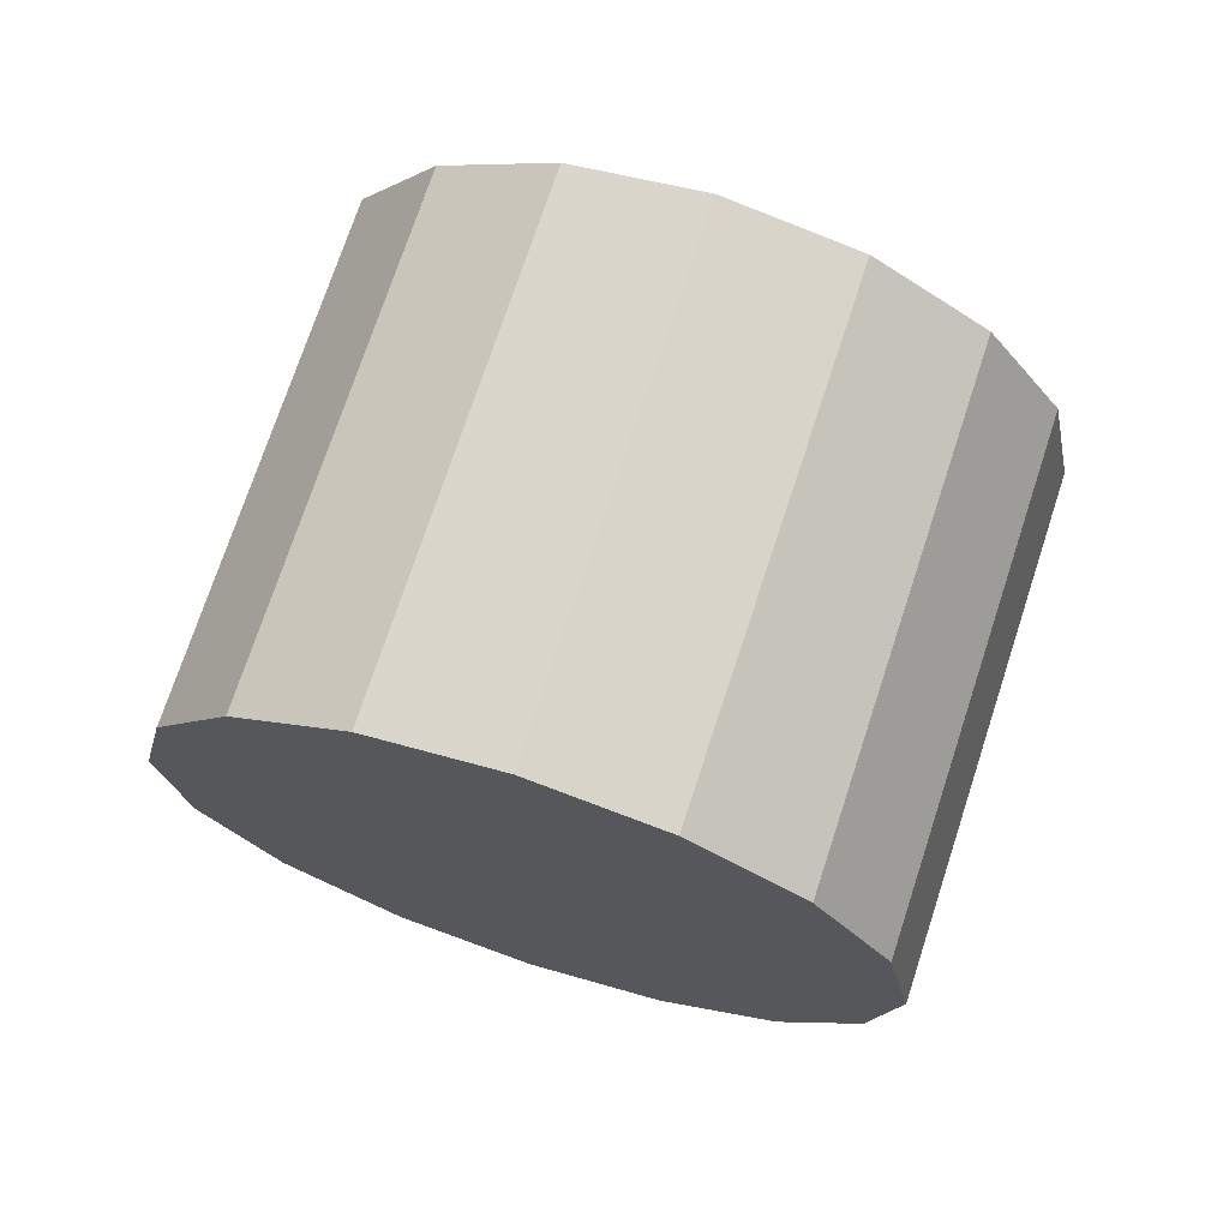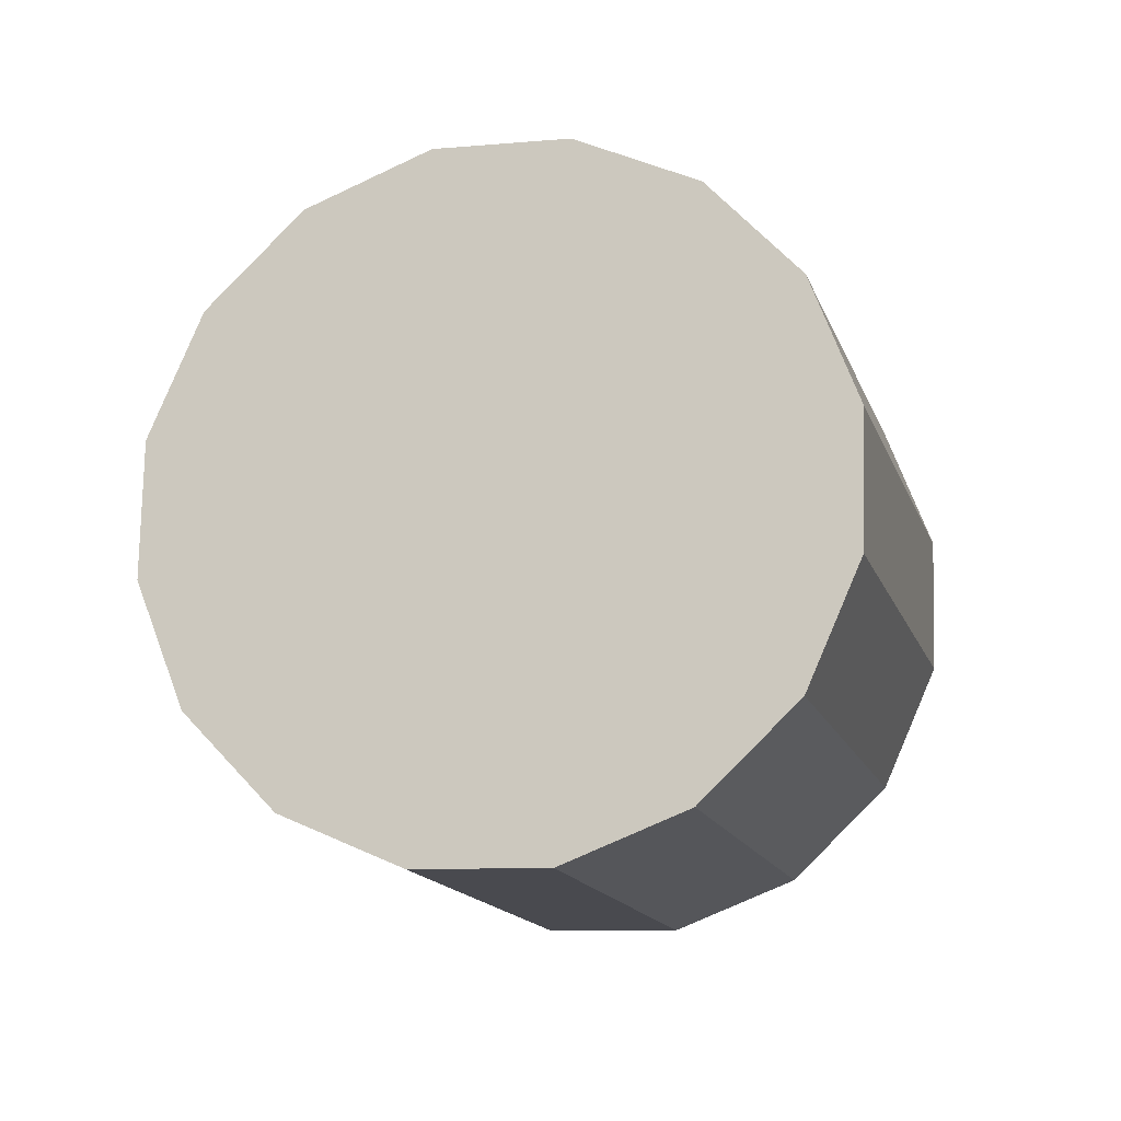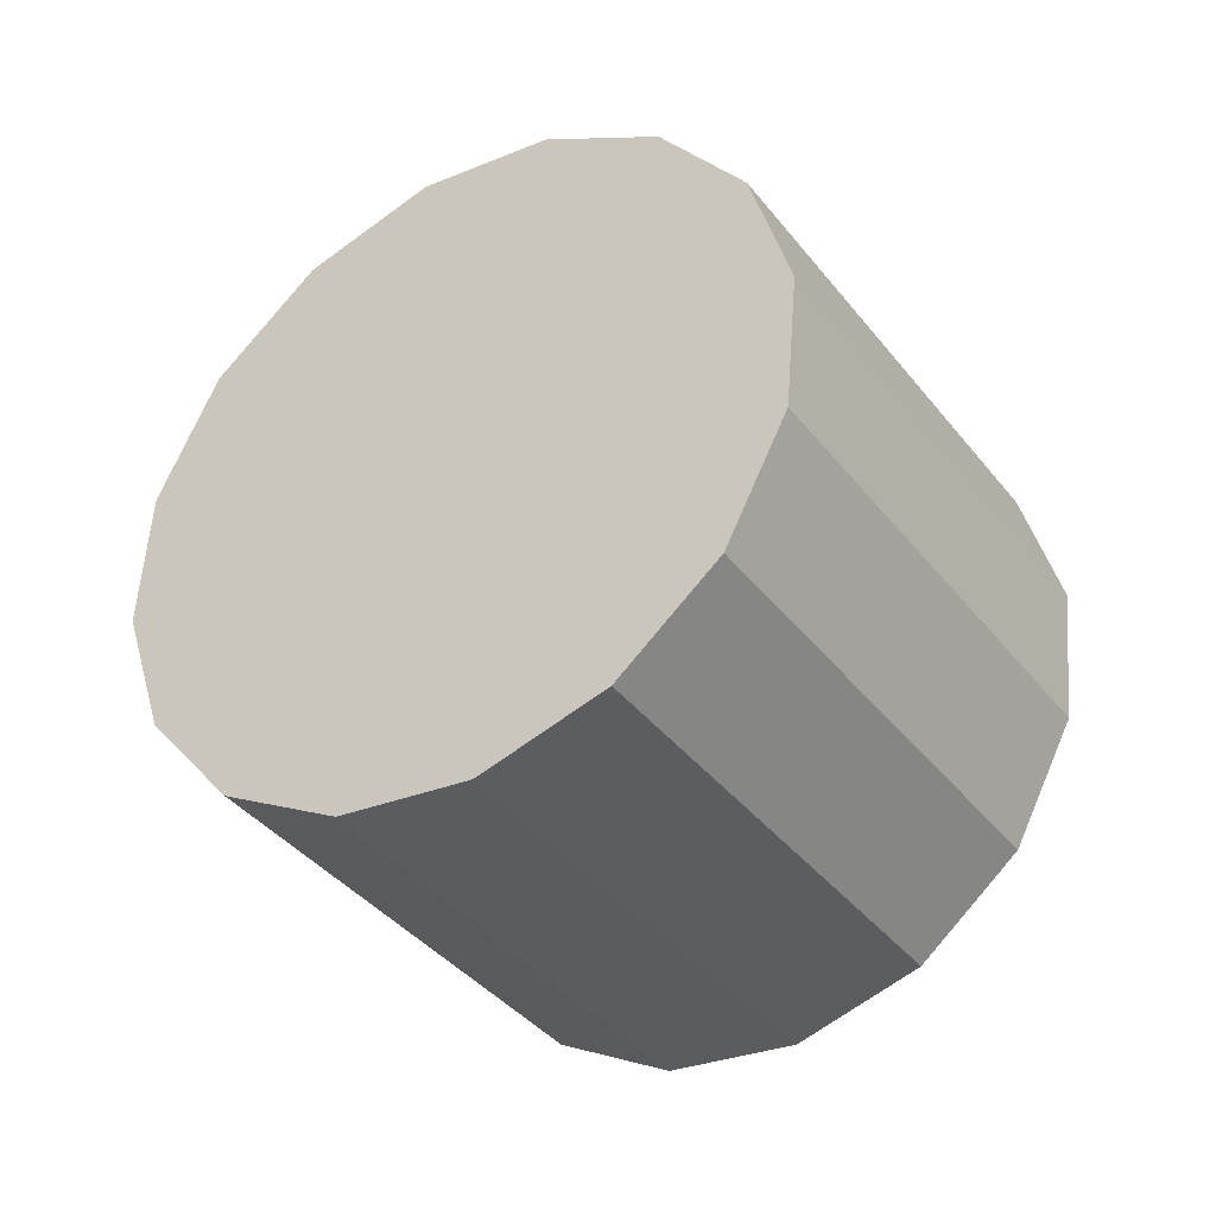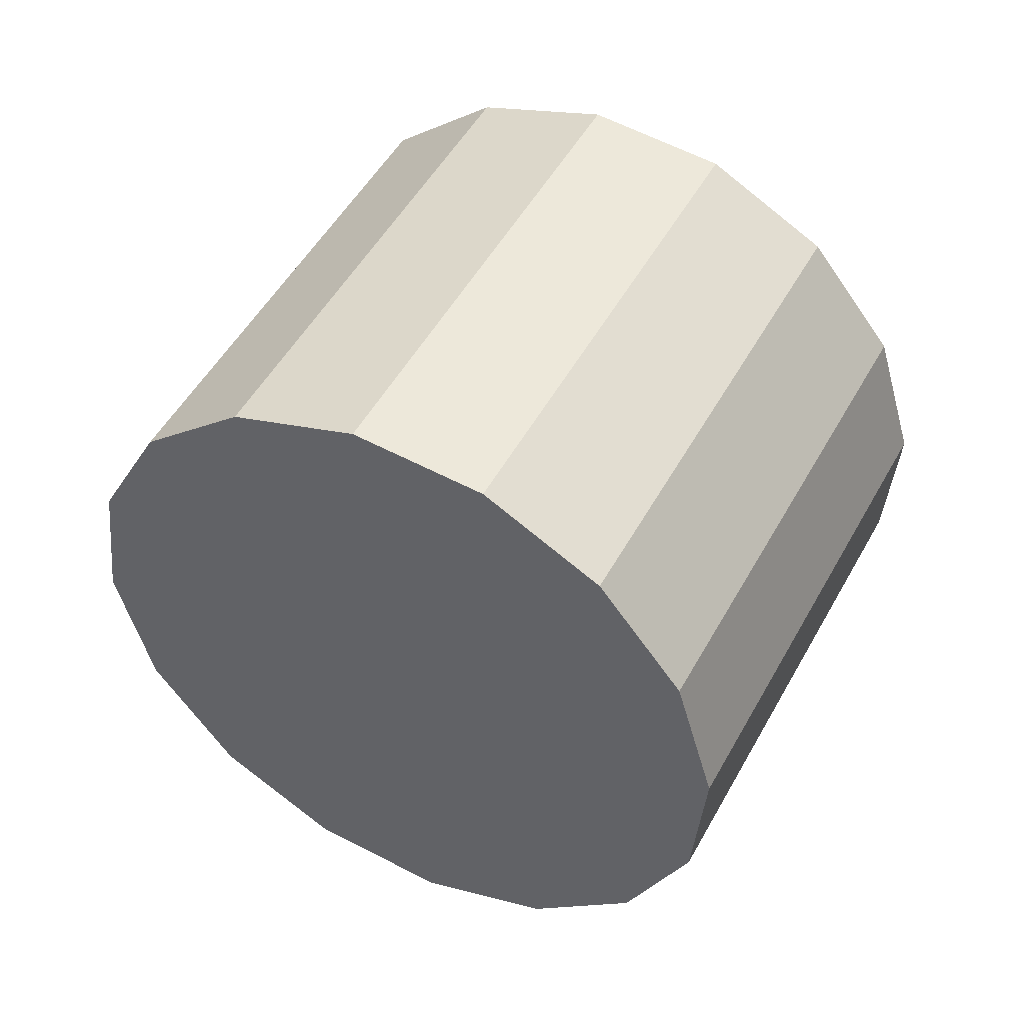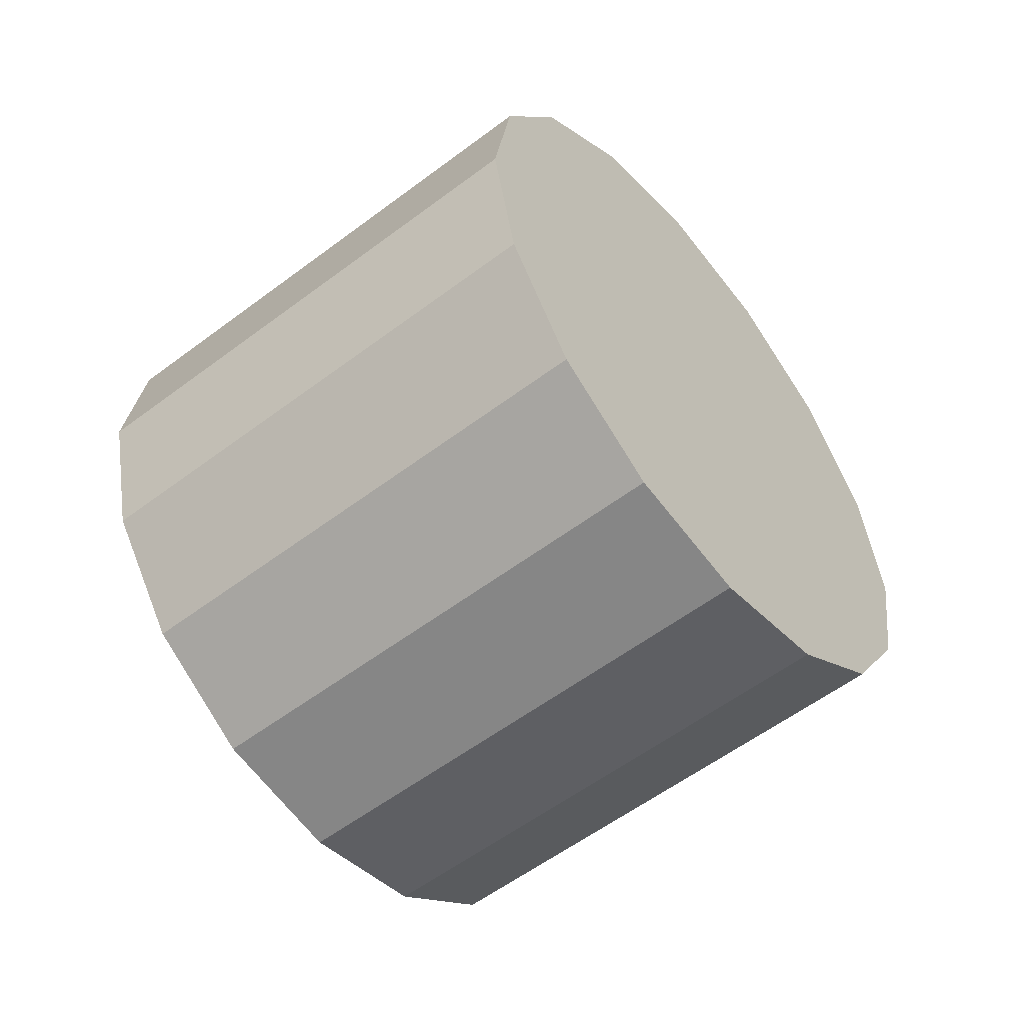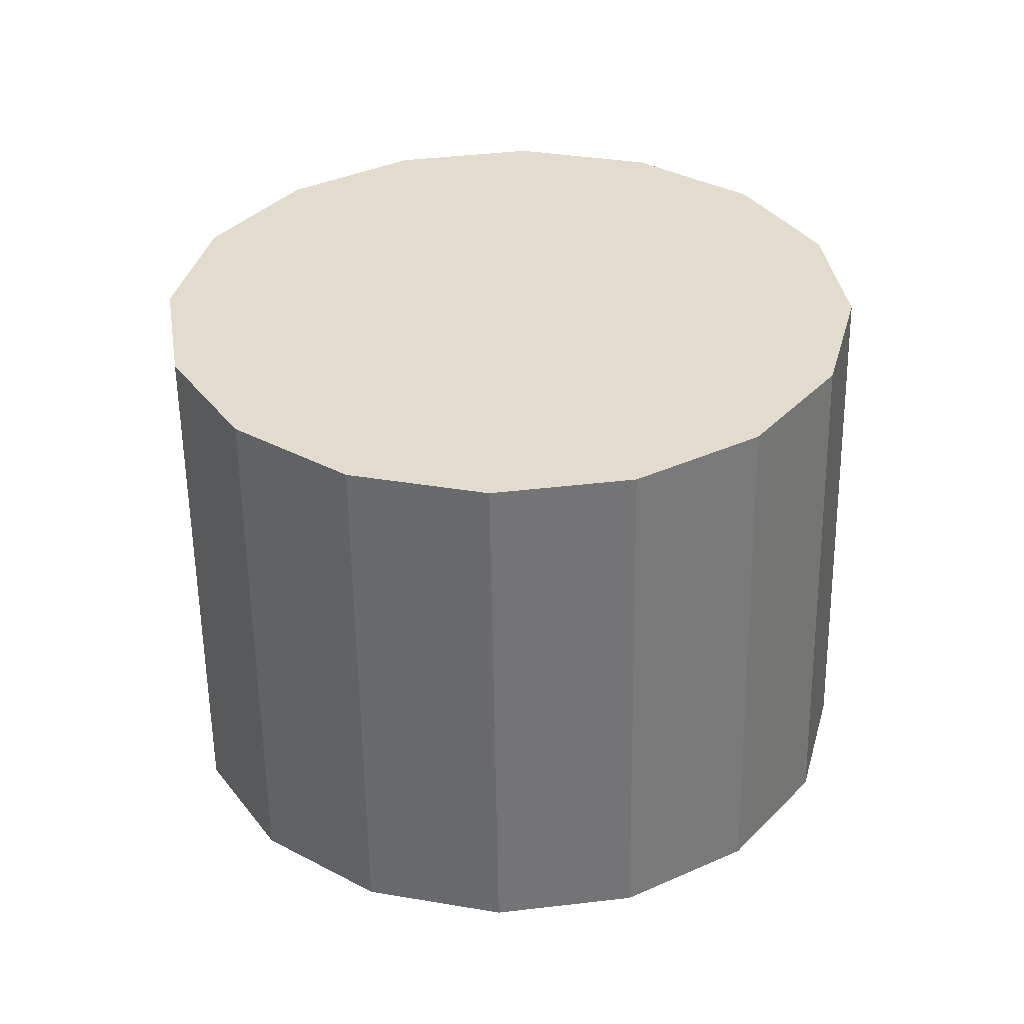
<metadata>
{"format":"obj","ext":"obj","renderer":"f3d","projection":"perspective","resolution":1024,"background":"white","views":[{"elev":-52.4,"azim":74.8,"up":"+Y"},{"elev":-4.4,"azim":-22.3,"up":"+Z"},{"elev":-25.8,"azim":-3.8,"up":"+Z"},{"elev":-69.2,"azim":56.9,"up":"+Y"},{"elev":-40.4,"azim":-89.0,"up":"+Z"},{"elev":-3.5,"azim":106.4,"up":"+Y"}]}
</metadata>
<code>
o Cylinder.011_Cylinder.1440
v 1.175 -2.741 -1.109
v 2.358 -1.16 -1.429
v 1.582 -3.003 -0.9022
v 2.765 -1.423 -1.222
v 1.911 -3.174 -0.5281
v 3.094 -1.594 -0.8479
v 2.113 -3.227 -0.04433
v 3.296 -1.647 -0.3641
v 2.156 -3.154 0.4756
v 3.339 -1.574 0.1559
v 2.034 -2.967 0.9525
v 3.217 -1.386 0.6328
v 1.766 -2.693 1.314
v 2.949 -1.112 0.9941
v 1.392 -2.374 1.505
v 2.575 -0.7938 1.185
v 0.9694 -2.06 1.496
v 2.152 -0.4793 1.176
v 0.5625 -1.797 1.288
v 1.745 -0.2167 0.9685
v 0.2332 -1.626 0.9142
v 1.416 -0.04586 0.5945
v 0.03157 -1.573 0.4304
v 1.215 0.007148 0.1107
v -0.01159 -1.646 -0.08954
v 1.171 -0.06573 -0.4093
v 0.1102 -1.834 -0.5665
v 1.293 -0.2534 -0.8862
v 0.3785 -2.108 -0.9278
v 1.562 -0.5273 -1.248
v 0.7524 -2.426 -1.118
v 1.935 -0.8457 -1.438
f 1 4 3
f 4 5 3
f 6 7 5
f 8 9 7
f 10 11 9
f 12 13 11
f 14 15 13
f 16 17 15
f 18 19 17
f 20 21 19
f 22 23 21
f 23 26 25
f 26 27 25
f 27 30 29
f 22 14 6
f 30 31 29
f 32 1 31
f 7 15 23
f 1 2 4
f 4 6 5
f 6 8 7
f 8 10 9
f 10 12 11
f 12 14 13
f 14 16 15
f 16 18 17
f 18 20 19
f 20 22 21
f 22 24 23
f 23 24 26
f 26 28 27
f 27 28 30
f 6 4 2
f 2 32 30
f 30 28 26
f 26 24 22
f 22 20 18
f 18 16 14
f 14 12 10
f 10 8 6
f 6 2 22
f 2 30 22
f 30 26 22
f 22 18 14
f 14 10 6
f 30 32 31
f 32 2 1
f 31 1 3
f 3 5 7
f 7 9 11
f 11 13 7
f 13 15 7
f 15 17 19
f 19 21 23
f 23 25 27
f 27 29 31
f 31 3 7
f 15 19 23
f 23 27 31
f 31 7 23

</code>
